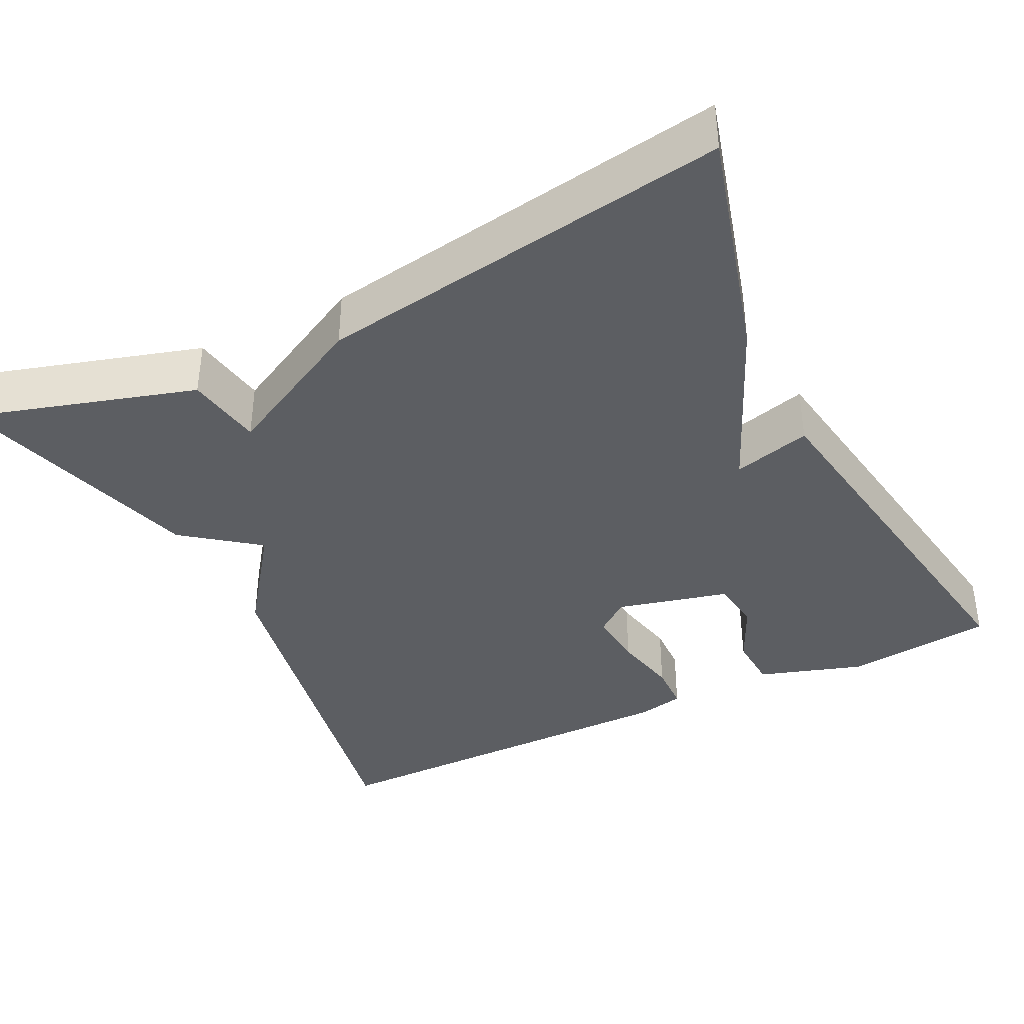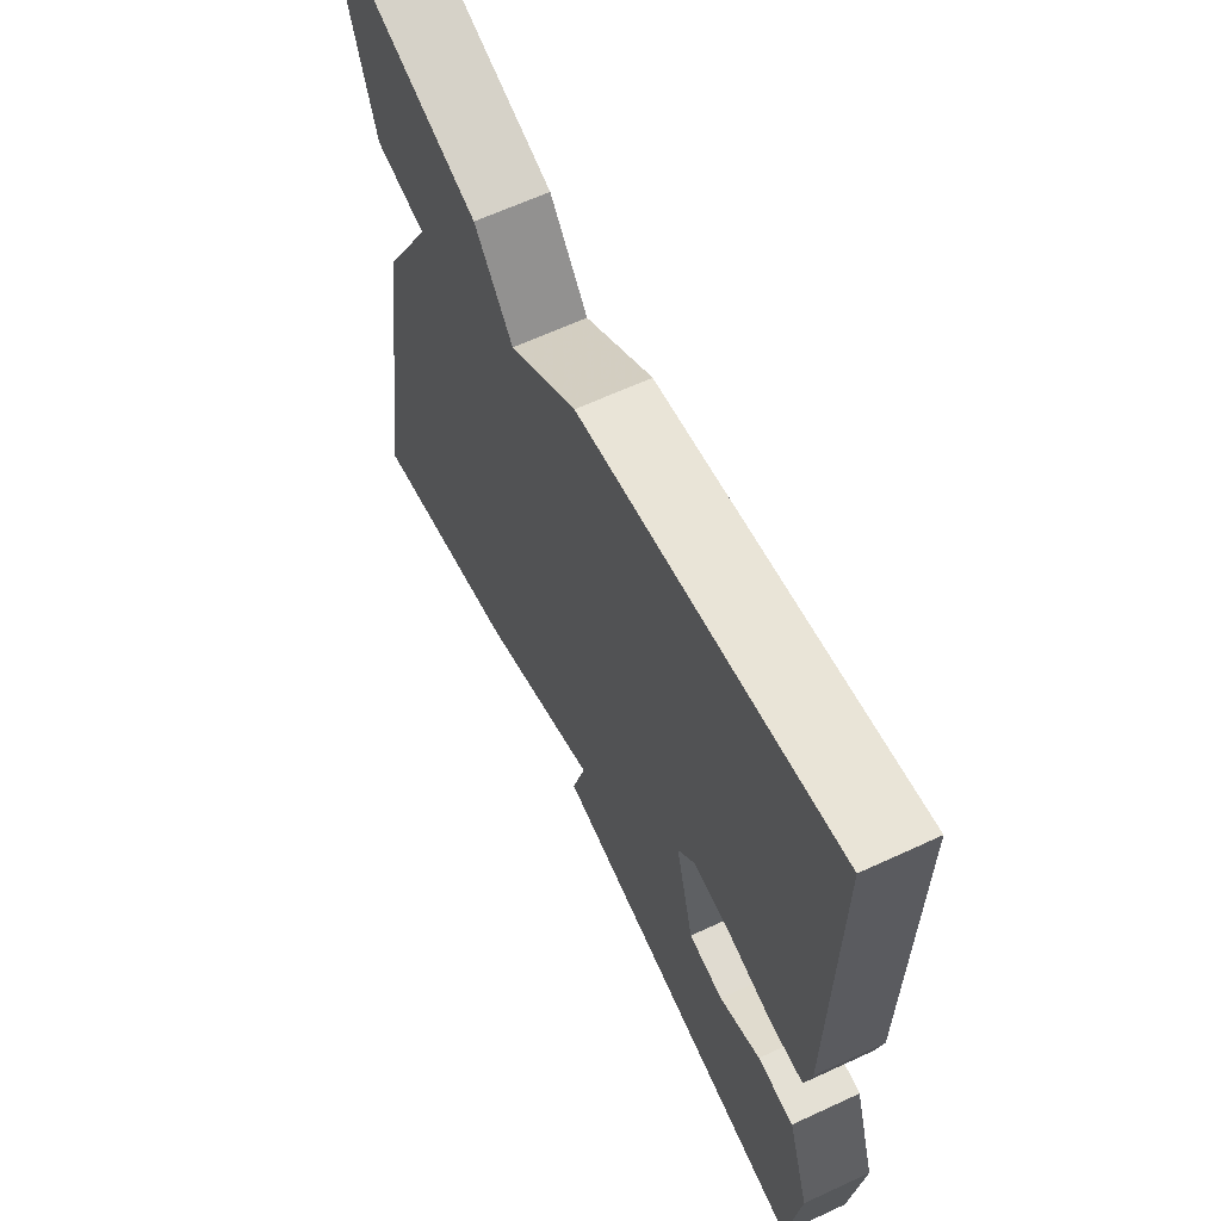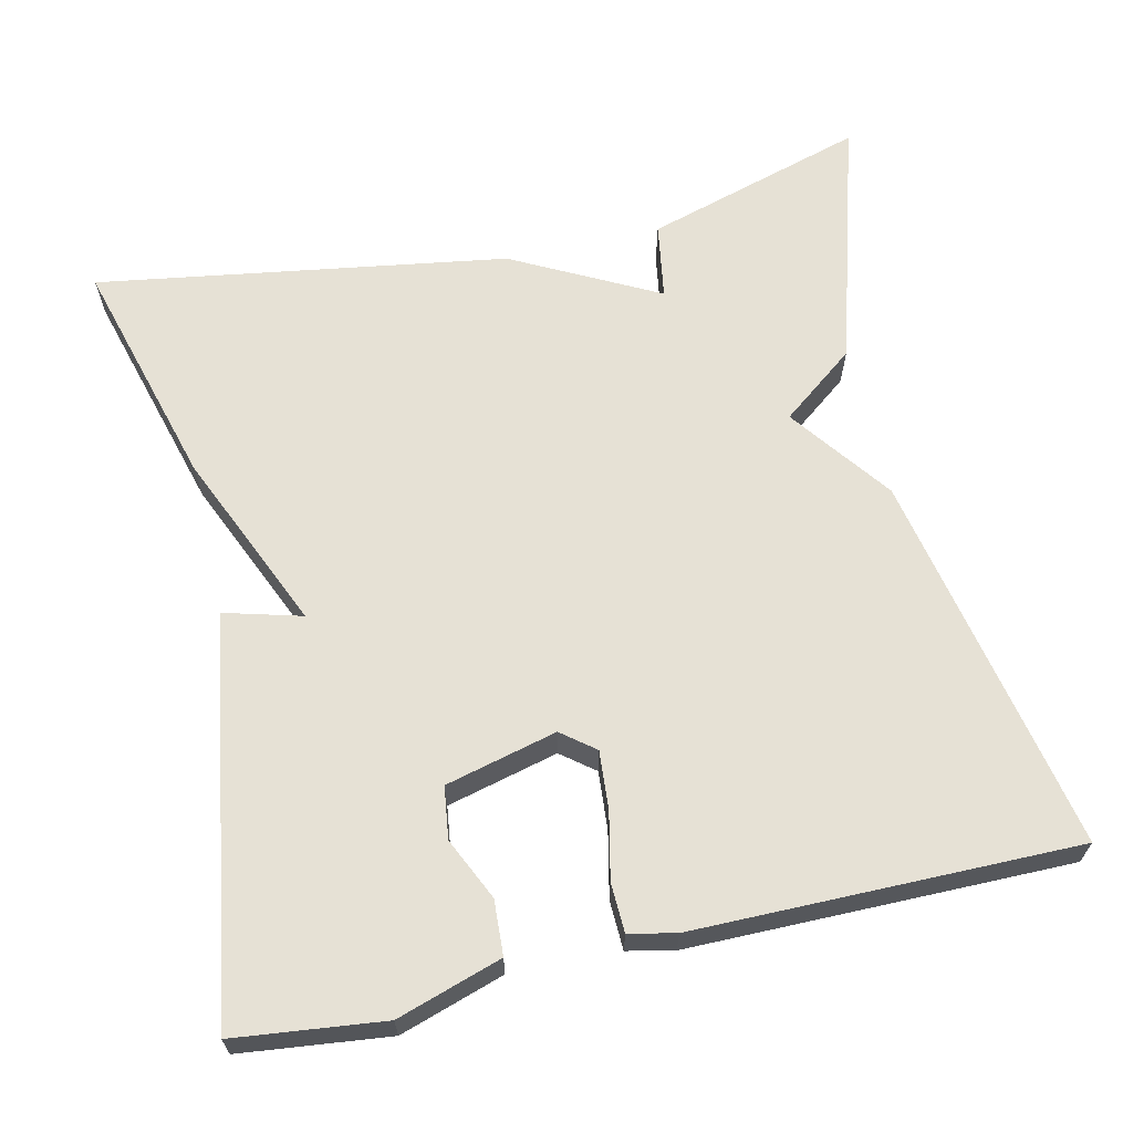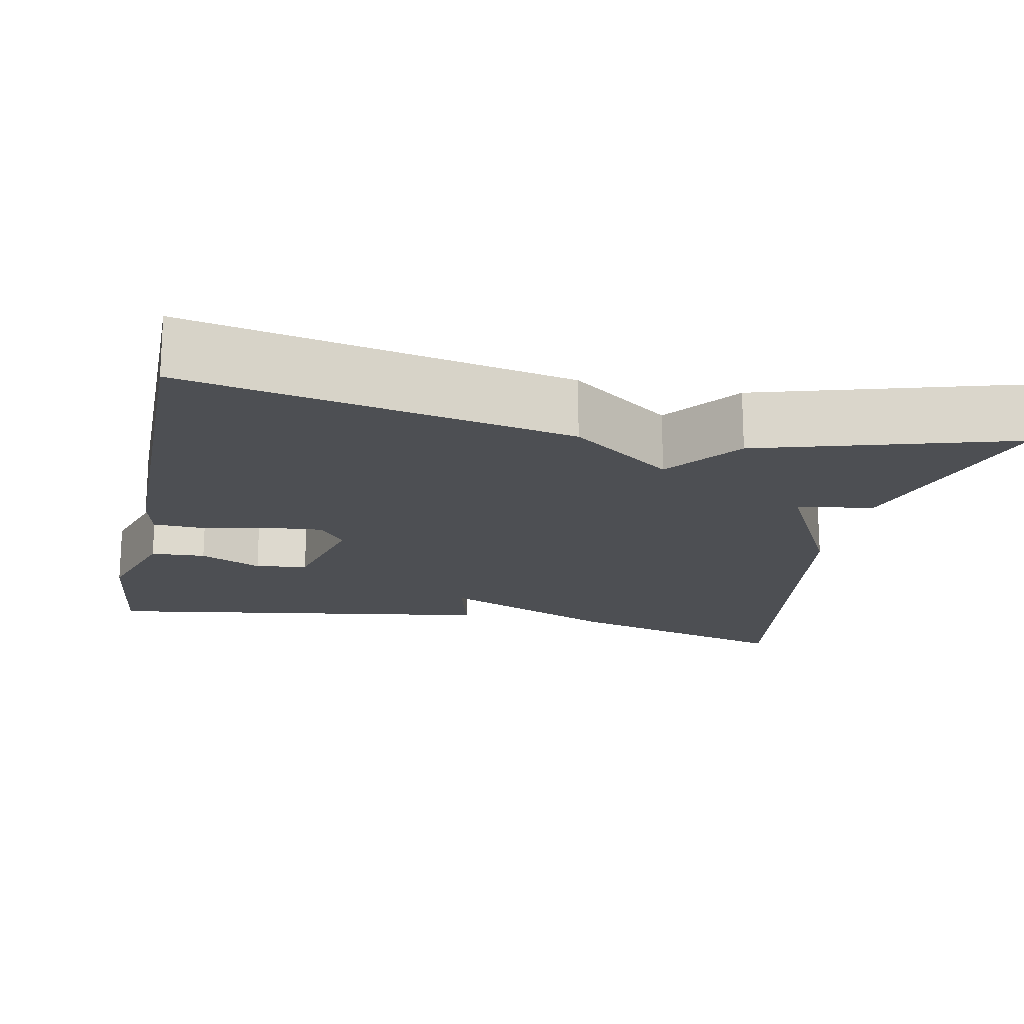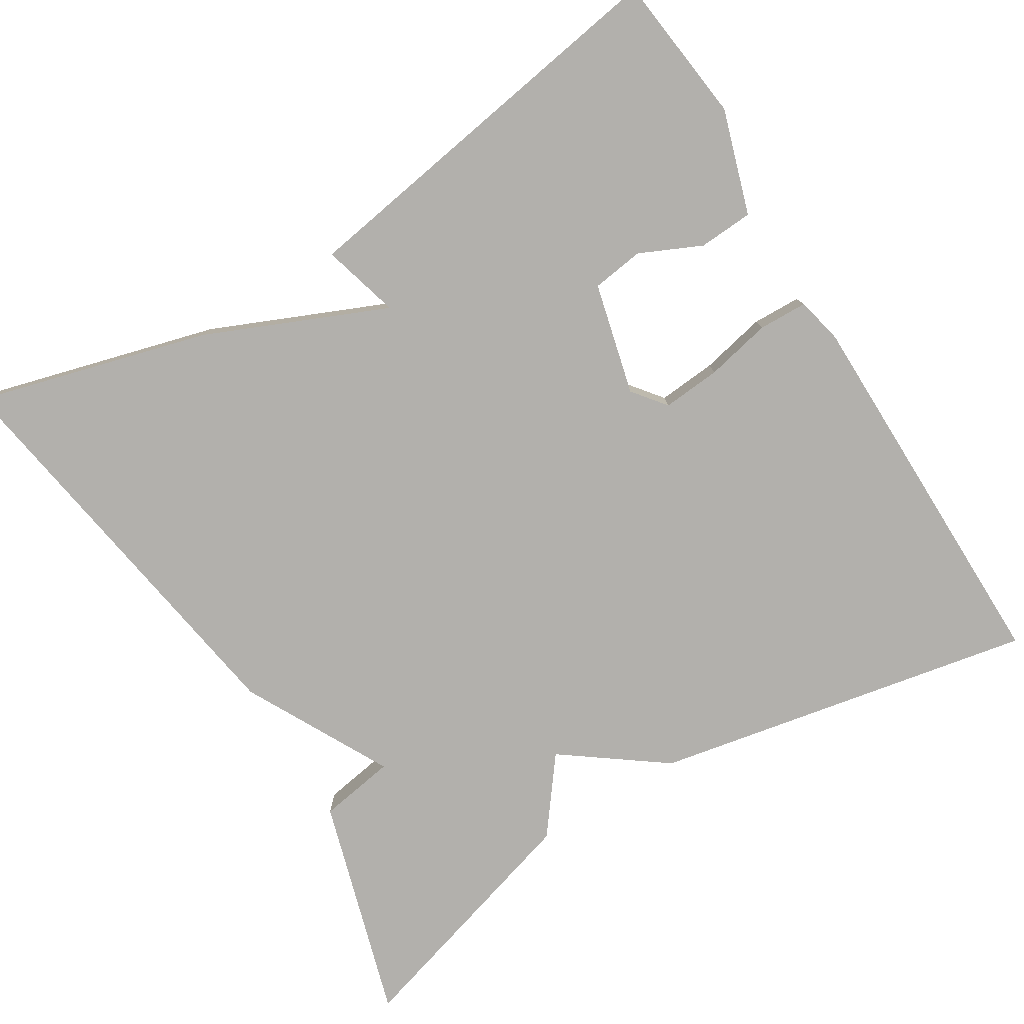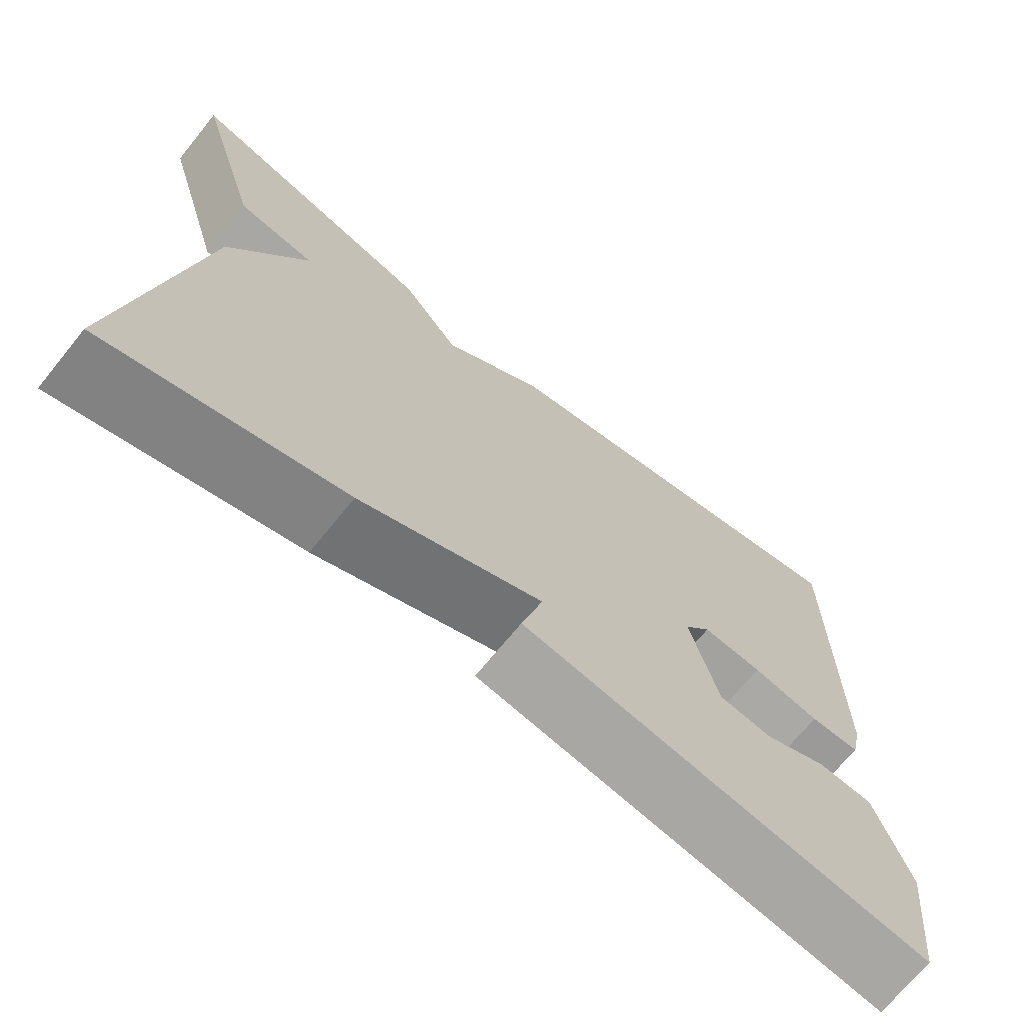
<metadata>
{"format":"obj","ext":"obj","renderer":"f3d","projection":"perspective","resolution":1024,"background":"white","views":[{"elev":-38.2,"azim":116.2,"up":"+Y"},{"elev":63.6,"azim":-115.1,"up":"+Z"},{"elev":64.5,"azim":-103.0,"up":"+Y"},{"elev":-17.6,"azim":-11.8,"up":"+Y"},{"elev":-78.7,"azim":-148.4,"up":"+Y"},{"elev":-70.3,"azim":140.9,"up":"+Z"}]}
</metadata>
<code>
v -0.5 0.07 -0.5
v -0.522 0.07 -0.312
v -0.48 0.07 -0.18
v -0.411 0.07 -0.176
v -0.333 0.07 -0.212
v -0.267 0.07 -0.203
v -0.232 0.07 -0.062
v -0.265 0.07 -0.02
v -0.339 0.07 -0.026
v -0.422 0.07 -0.044
v -0.484 0.07 -0.042
v -0.497 0.07 0.017
v -0.5 0.07 0.5
v -0.017 0.07 0.406
v 0.111 0.07 0.312
v 0.183 0.07 0.406
v 0.5 0.07 0.5
v 0.417 0.07 0.22
v 0.32 0.07 0.204
v 0.417 0.07 0.02
v 0.5 0.07 -0.5
v 0.206 0.07 -0.419
v -0.021 0.07 -0.321
v 0.006 0.07 -0.419
v -0.5 0 -0.5
v -0.522 0 -0.312
v -0.48 0 -0.18
v -0.411 0 -0.176
v -0.333 0 -0.212
v -0.267 0 -0.203
v -0.232 0 -0.062
v -0.265 0 -0.02
v -0.339 0 -0.026
v -0.422 0 -0.044
v -0.484 0 -0.042
v -0.497 0 0.017
v -0.5 0 0.5
v -0.017 0 0.406
v 0.111 0 0.312
v 0.183 0 0.406
v 0.5 0 0.5
v 0.417 0 0.22
v 0.32 0 0.204
v 0.417 0 0.02
v 0.5 0 -0.5
v 0.206 0 -0.419
v -0.021 0 -0.321
v 0.006 0 -0.419
f 1 2 3
f 24 1 3
f 23 24 3
f 21 22 23
f 20 21 23
f 19 20 23
f 17 18 19
f 16 17 19
f 15 16 19
f 15 19 23
f 13 14 15
f 12 13 15
f 11 12 15
f 10 11 15
f 9 10 15
f 8 9 15
f 7 8 15 23
f 6 7 23
f 5 6 23
f 3 4 5
f 3 5 23
f 27 26 25
f 27 25 48
f 27 48 47
f 47 46 45
f 47 45 44
f 47 44 43
f 43 42 41
f 43 41 40
f 43 40 39
f 47 43 39
f 39 38 37
f 39 37 36
f 39 36 35
f 39 35 34
f 39 34 33
f 39 33 32
f 47 39 32 31
f 47 31 30
f 47 30 29
f 29 28 27
f 47 29 27
f 1 25 26 2
f 2 26 27 3
f 3 27 28 4
f 4 28 29 5
f 5 29 30 6
f 6 30 31 7
f 7 31 32 8
f 8 32 33 9
f 9 33 34 10
f 10 34 35 11
f 11 35 36 12
f 12 36 37 13
f 13 37 38 14
f 14 38 39 15
f 15 39 40 16
f 16 40 41 17
f 17 41 42 18
f 18 42 43 19
f 19 43 44 20
f 20 44 45 21
f 21 45 46 22
f 22 46 47 23
f 23 47 48 24
f 24 48 25 1

</code>
